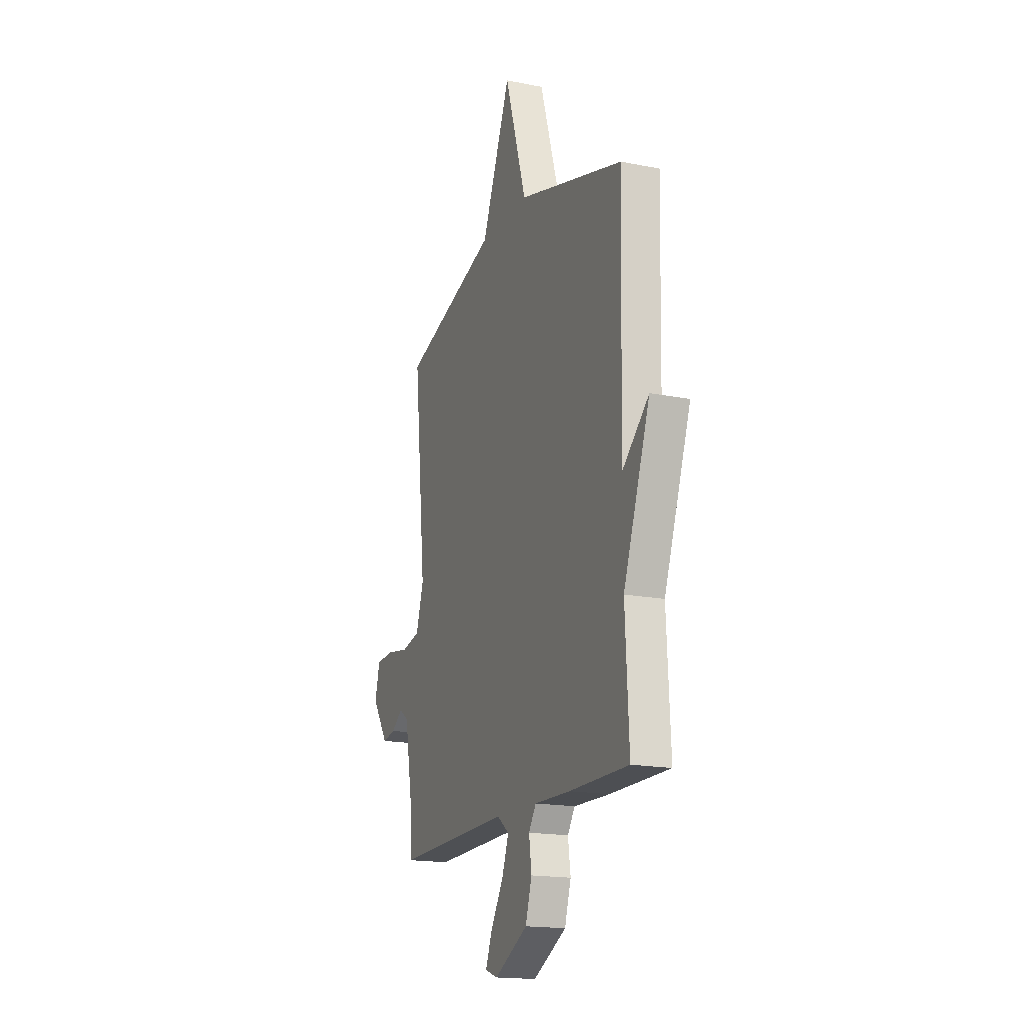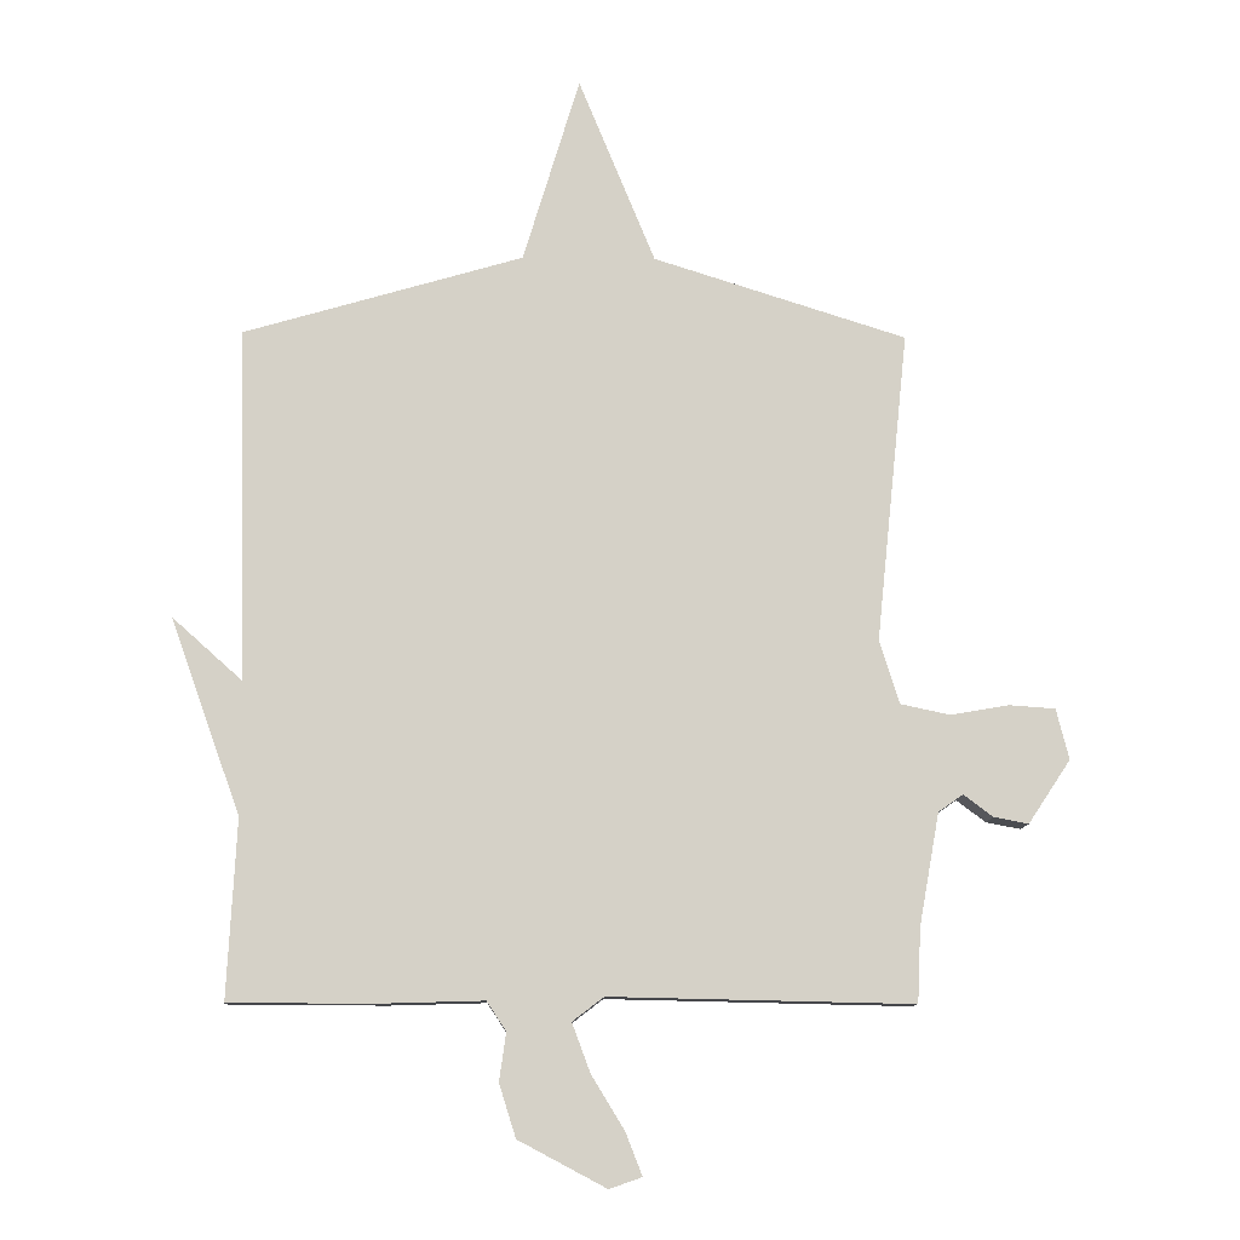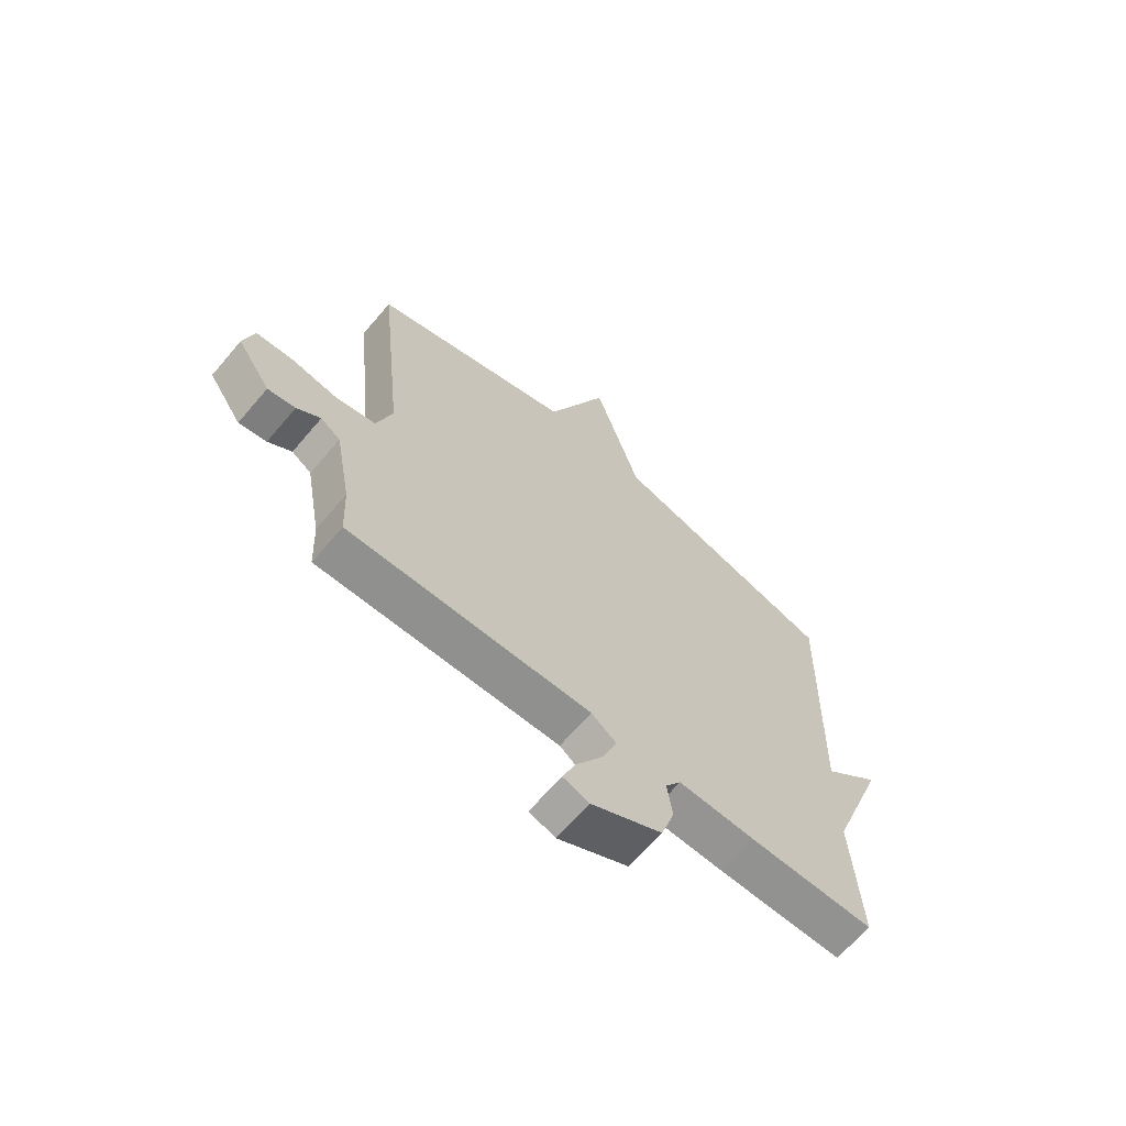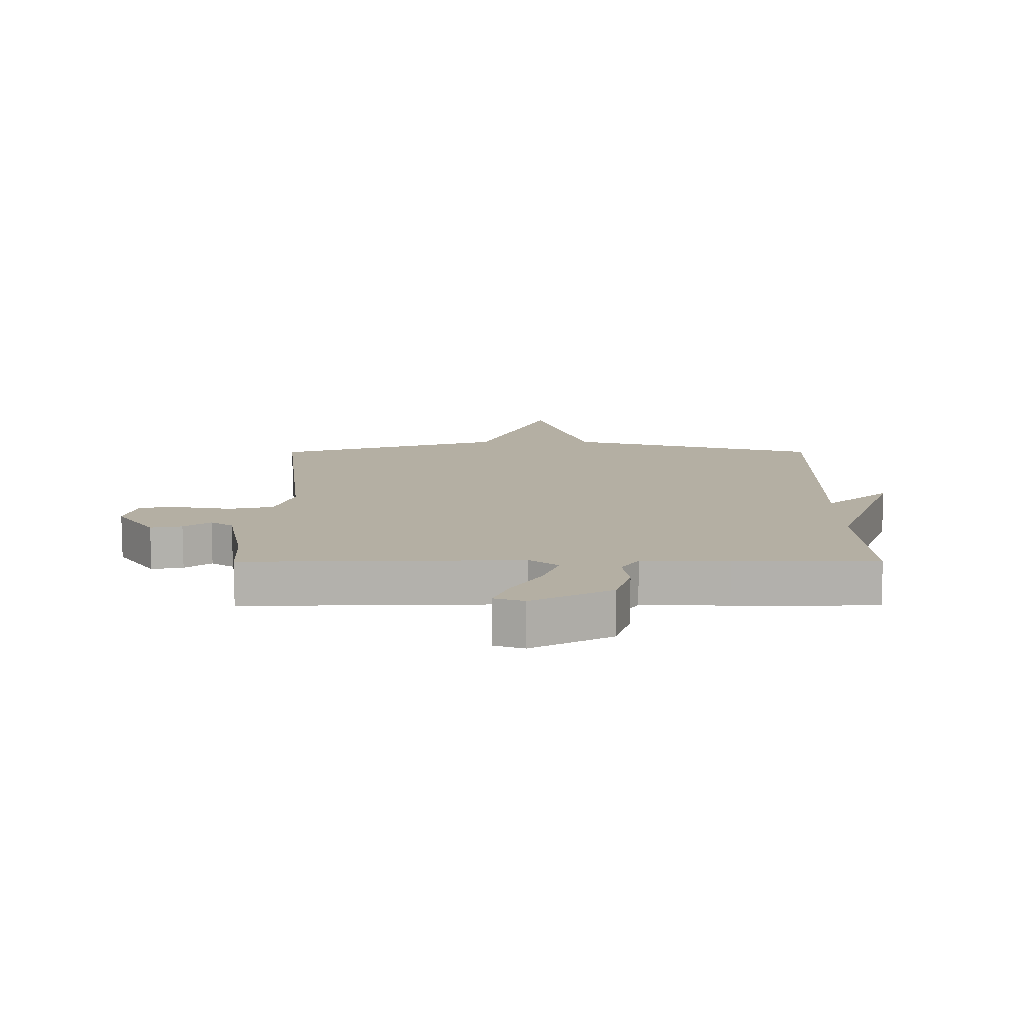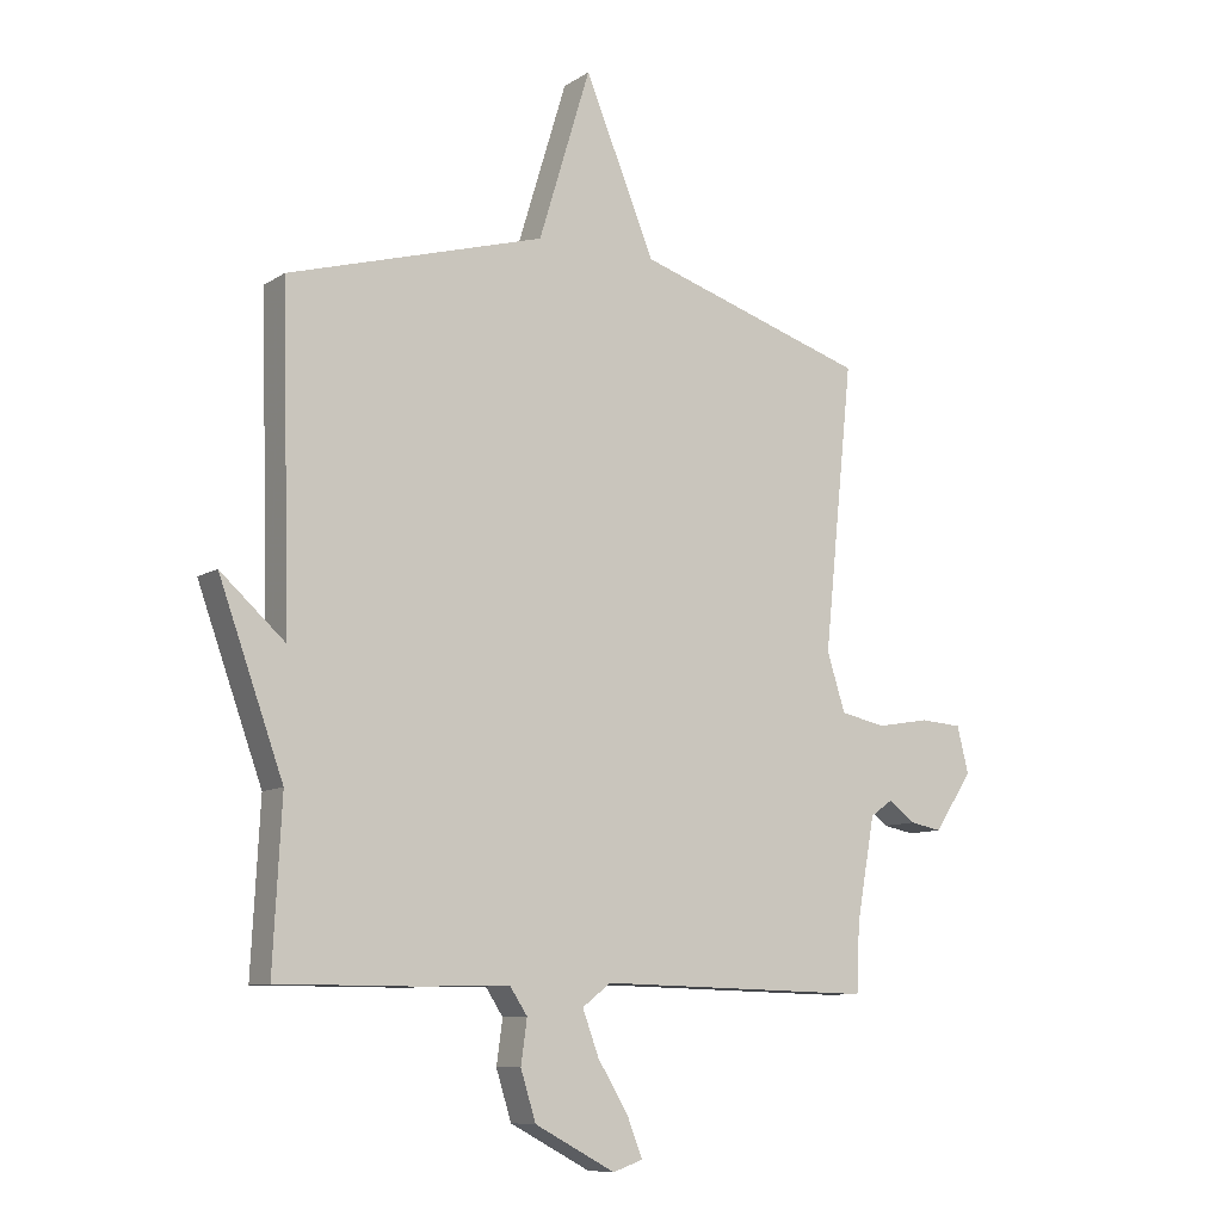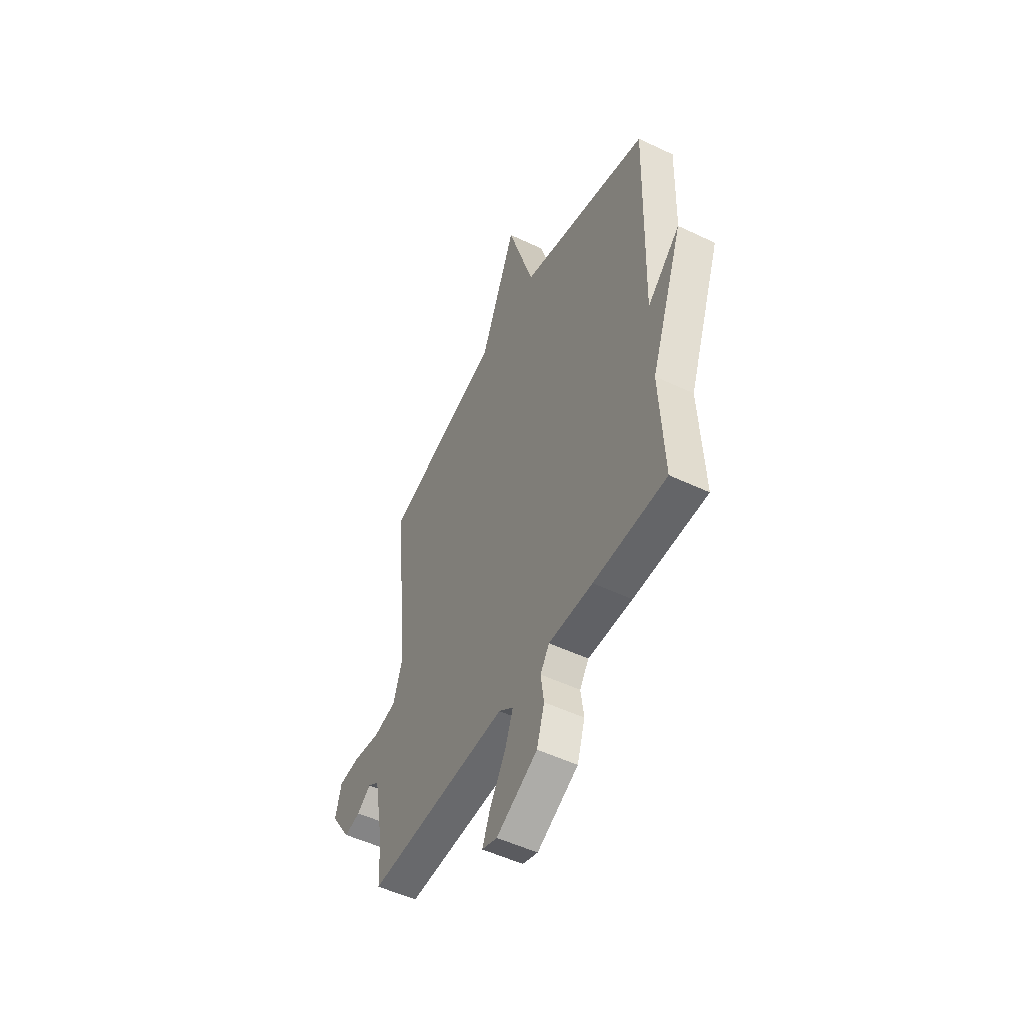
<metadata>
{"format":"obj","ext":"obj","renderer":"f3d","projection":"perspective","resolution":1024,"background":"white","views":[{"elev":-17.5,"azim":-111.7,"up":"+Z"},{"elev":-10.7,"azim":-1.6,"up":"+Z"},{"elev":-66.2,"azim":139.6,"up":"+Z"},{"elev":11.2,"azim":179.8,"up":"+Y"},{"elev":-9.5,"azim":-32.3,"up":"+Z"},{"elev":-51.5,"azim":-117.3,"up":"+Z"}]}
</metadata>
<code>
v 0.5 0.07 0.5
v 0.452 0.07 0.034
v 0.482 0.07 -0.061
v 0.556 0.07 -0.077
v 0.643 0.07 -0.062
v 0.712 0.07 -0.067
v 0.731 0.07 -0.143
v 0.668 0.07 -0.238
v 0.616 0.07 -0.228
v 0.572 0.07 -0.195
v 0.535 0.07 -0.221
v 0.505 0.07 -0.389
v 0.5 0.07 -0.5
v 0.046 0.07 -0.49
v -0.001 0.07 -0.526
v 0.026 0.07 -0.599
v 0.076 0.07 -0.681
v 0.101 0.07 -0.745
v 0.052 0.07 -0.762
v -0.08 0.07 -0.692
v -0.105 0.07 -0.612
v -0.095 0.07 -0.54
v -0.124 0.07 -0.496
v -0.266 0.07 -0.5
v -0.5 0.07 -0.5
v -0.486 0.07 -0.231
v -0.592 0.07 0.064
v -0.486 0.07 -0.031
v -0.5 0.07 0.5
v -0.079 0.07 0.621
v 0.006 0.07 0.901
v 0.121 0.07 0.621
v 0.5 0 0.5
v 0.452 0 0.034
v 0.482 0 -0.061
v 0.556 0 -0.077
v 0.643 0 -0.062
v 0.712 0 -0.067
v 0.731 0 -0.143
v 0.668 0 -0.238
v 0.616 0 -0.228
v 0.572 0 -0.195
v 0.535 0 -0.221
v 0.505 0 -0.389
v 0.5 0 -0.5
v 0.046 0 -0.49
v -0.001 0 -0.526
v 0.026 0 -0.599
v 0.076 0 -0.681
v 0.101 0 -0.745
v 0.052 0 -0.762
v -0.08 0 -0.692
v -0.105 0 -0.612
v -0.095 0 -0.54
v -0.124 0 -0.496
v -0.266 0 -0.5
v -0.5 0 -0.5
v -0.486 0 -0.231
v -0.592 0 0.064
v -0.486 0 -0.031
v -0.5 0 0.5
v -0.079 0 0.621
v 0.006 0 0.901
v 0.121 0 0.621
f 30 31 32
f 32 1 2
f 30 32 2
f 29 30 2
f 28 29 2
f 26 27 28
f 26 28 2 3
f 26 3 4
f 25 26 4
f 24 25 4
f 23 24 4
f 4 5 6
f 23 4 6
f 22 23 6
f 20 21 22
f 19 20 22
f 18 19 22
f 17 18 22
f 16 17 22
f 15 16 22
f 14 15 22
f 14 22 6
f 12 13 14
f 11 12 14
f 10 11 14 6
f 8 9 10
f 7 8 10
f 6 7 10
f 64 63 62
f 34 33 64
f 34 64 62
f 34 62 61
f 34 61 60
f 60 59 58
f 35 34 60 58
f 36 35 58
f 36 58 57
f 36 57 56
f 36 56 55
f 38 37 36
f 38 36 55
f 38 55 54
f 54 53 52
f 54 52 51
f 54 51 50
f 54 50 49
f 54 49 48
f 54 48 47
f 54 47 46
f 38 54 46
f 46 45 44
f 46 44 43
f 38 46 43 42
f 42 41 40
f 42 40 39
f 42 39 38
f 1 33 34 2
f 2 34 35 3
f 3 35 36 4
f 4 36 37 5
f 5 37 38 6
f 6 38 39 7
f 7 39 40 8
f 8 40 41 9
f 9 41 42 10
f 10 42 43 11
f 11 43 44 12
f 12 44 45 13
f 13 45 46 14
f 14 46 47 15
f 15 47 48 16
f 16 48 49 17
f 17 49 50 18
f 18 50 51 19
f 19 51 52 20
f 20 52 53 21
f 21 53 54 22
f 22 54 55 23
f 23 55 56 24
f 24 56 57 25
f 25 57 58 26
f 26 58 59 27
f 27 59 60 28
f 28 60 61 29
f 29 61 62 30
f 30 62 63 31
f 31 63 64 32
f 32 64 33 1

</code>
